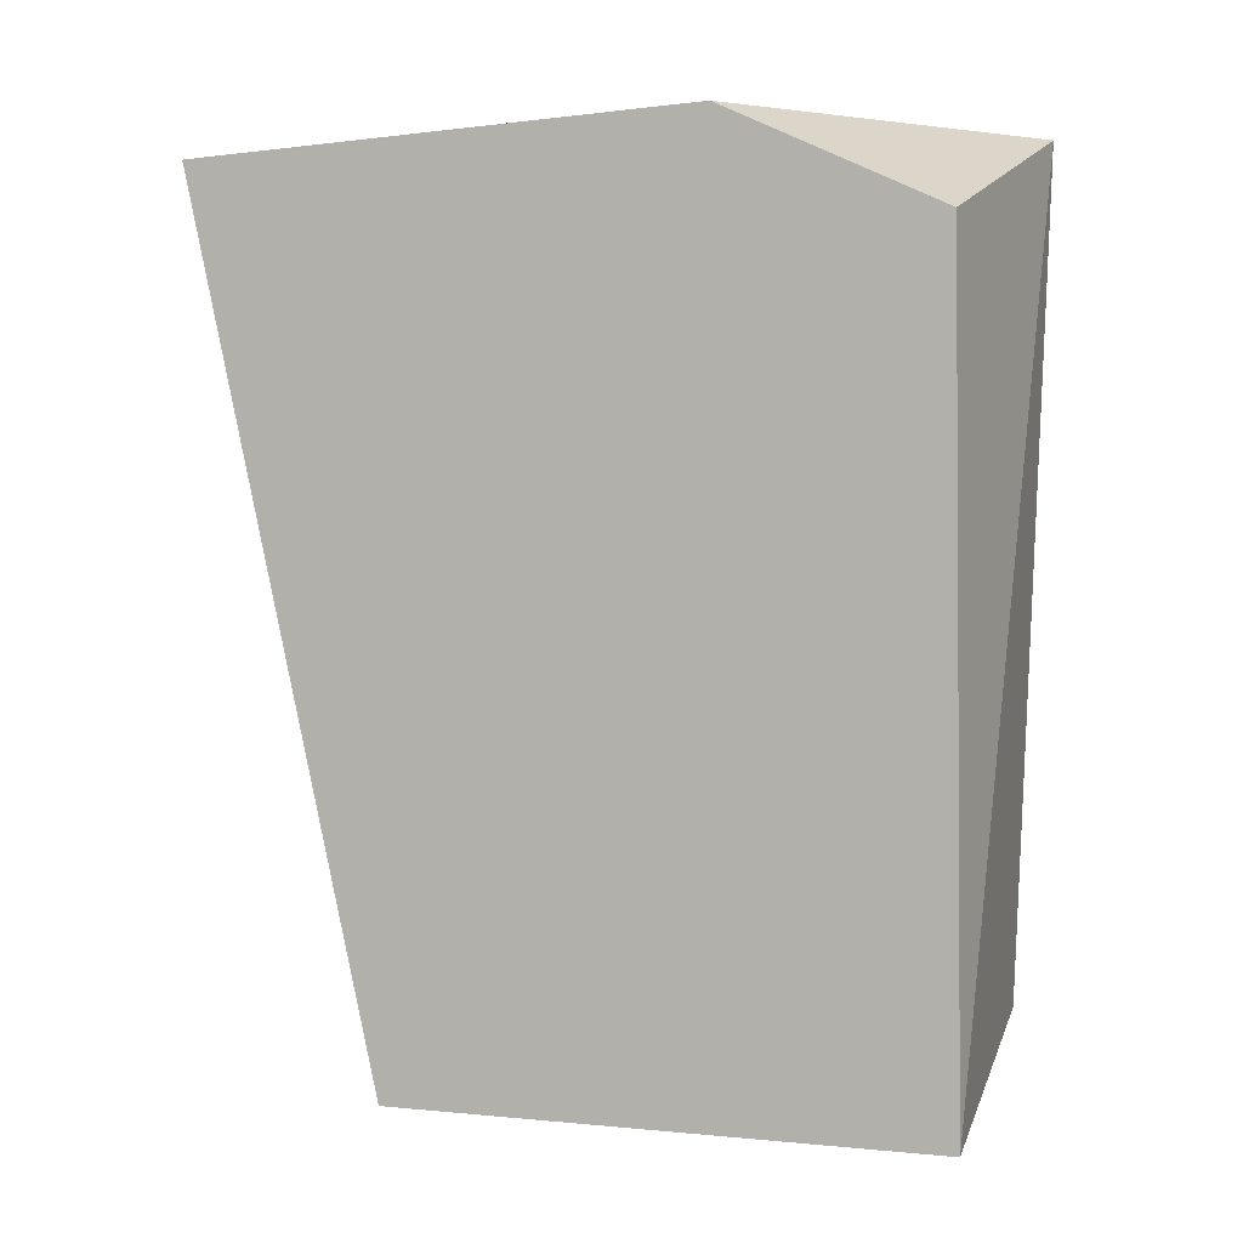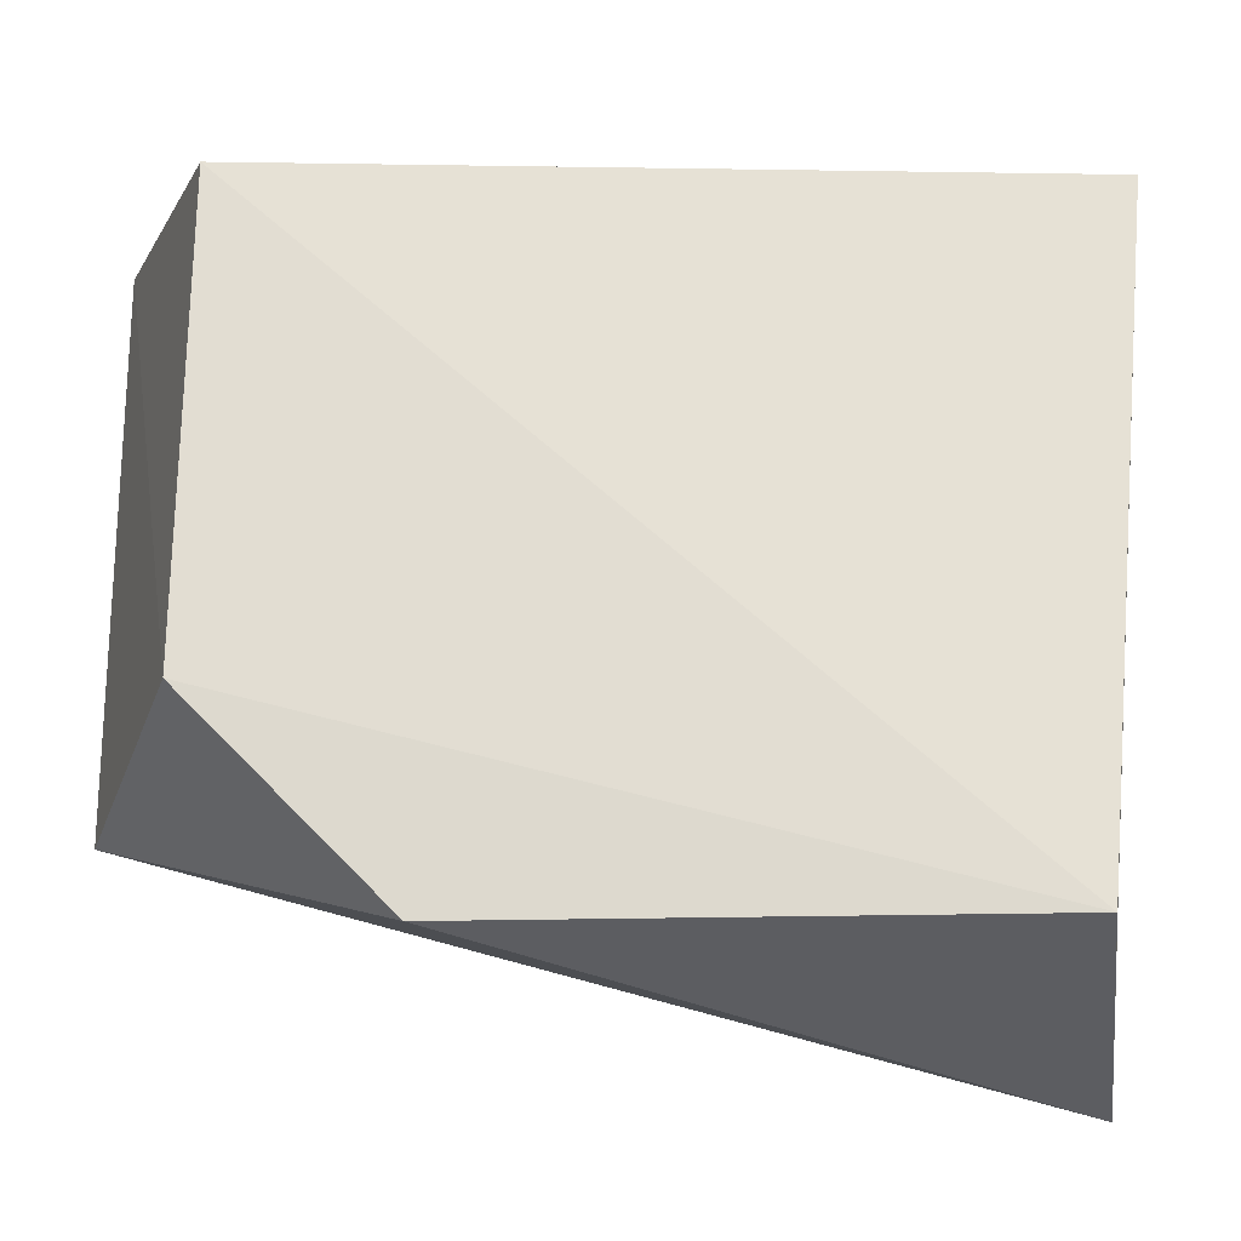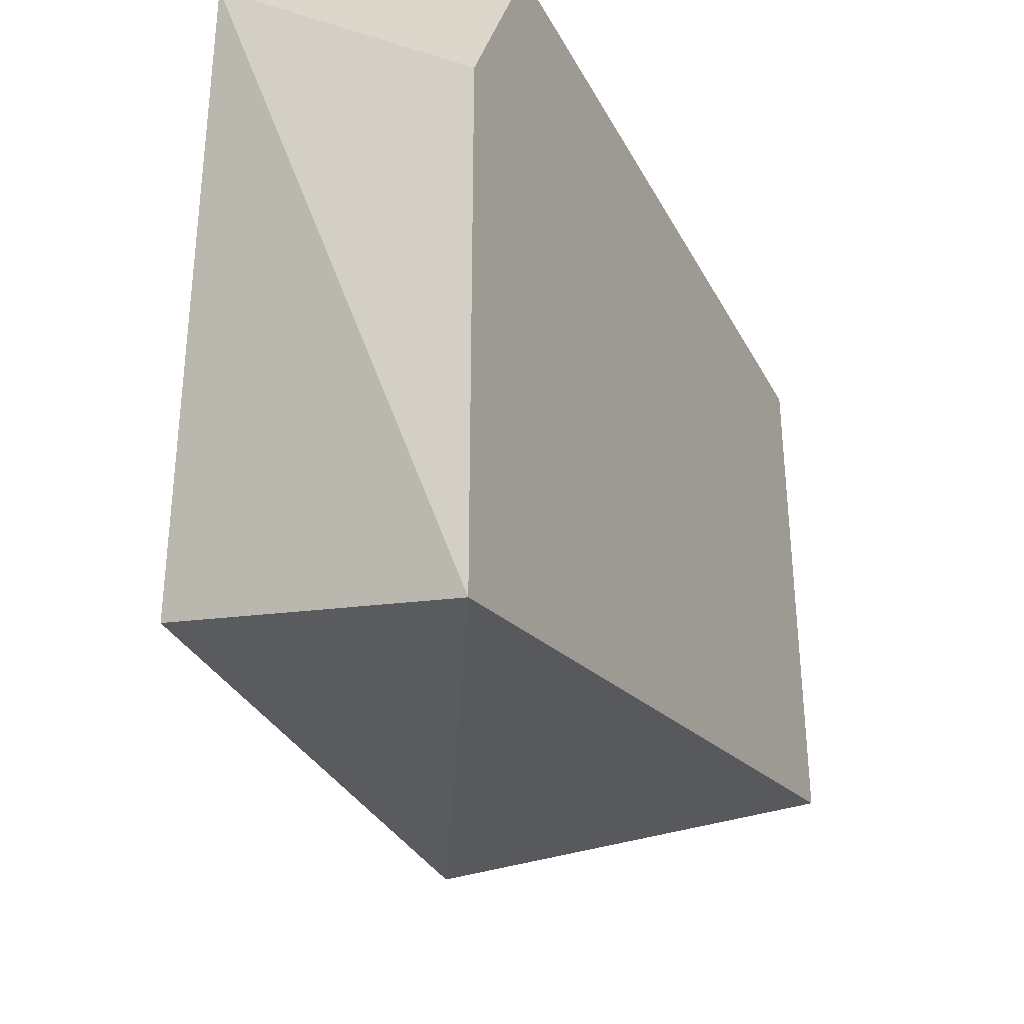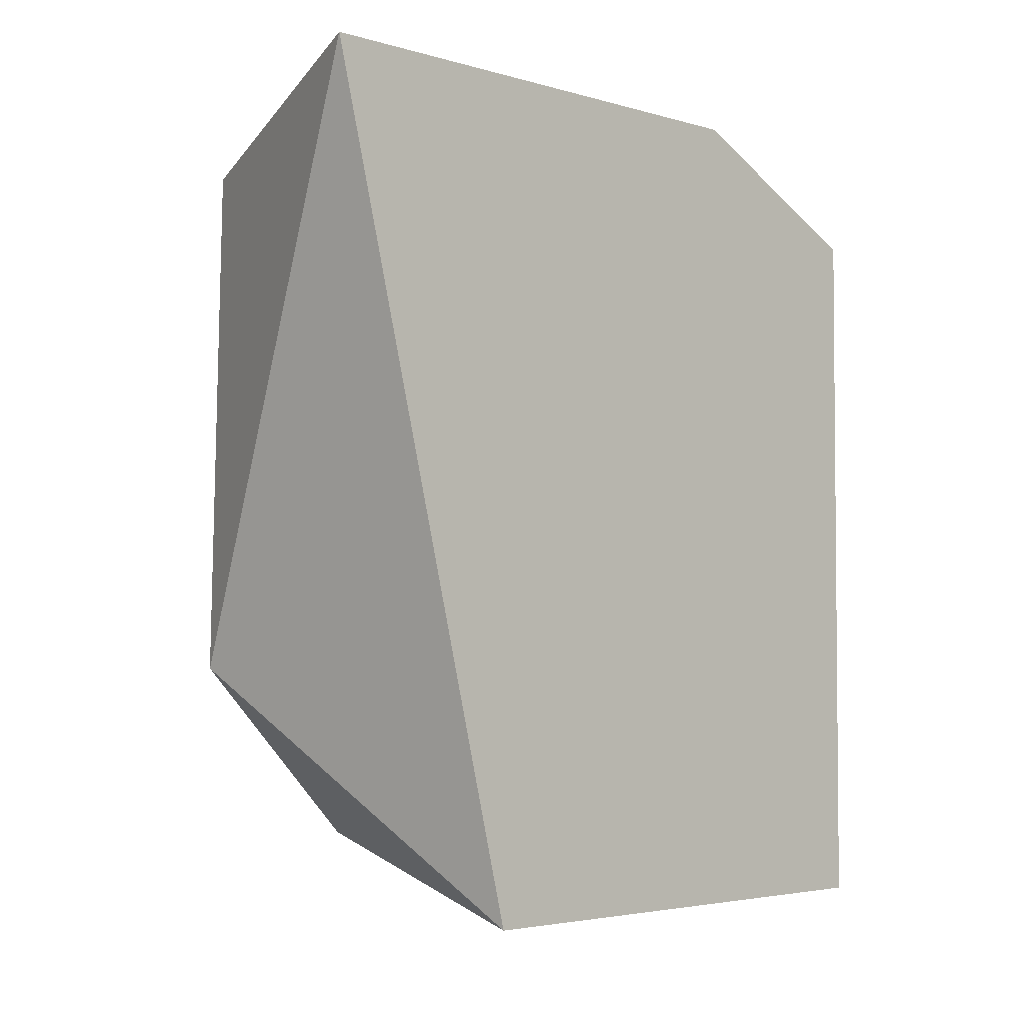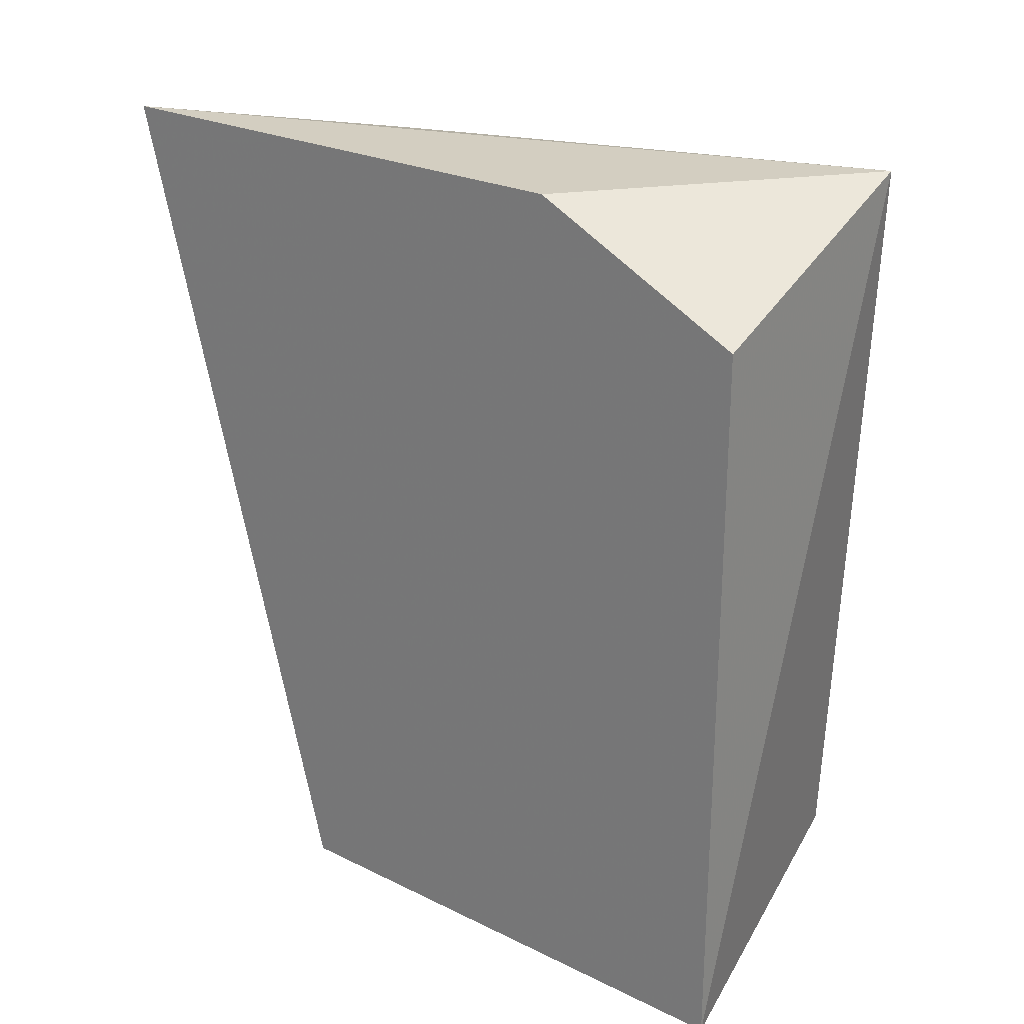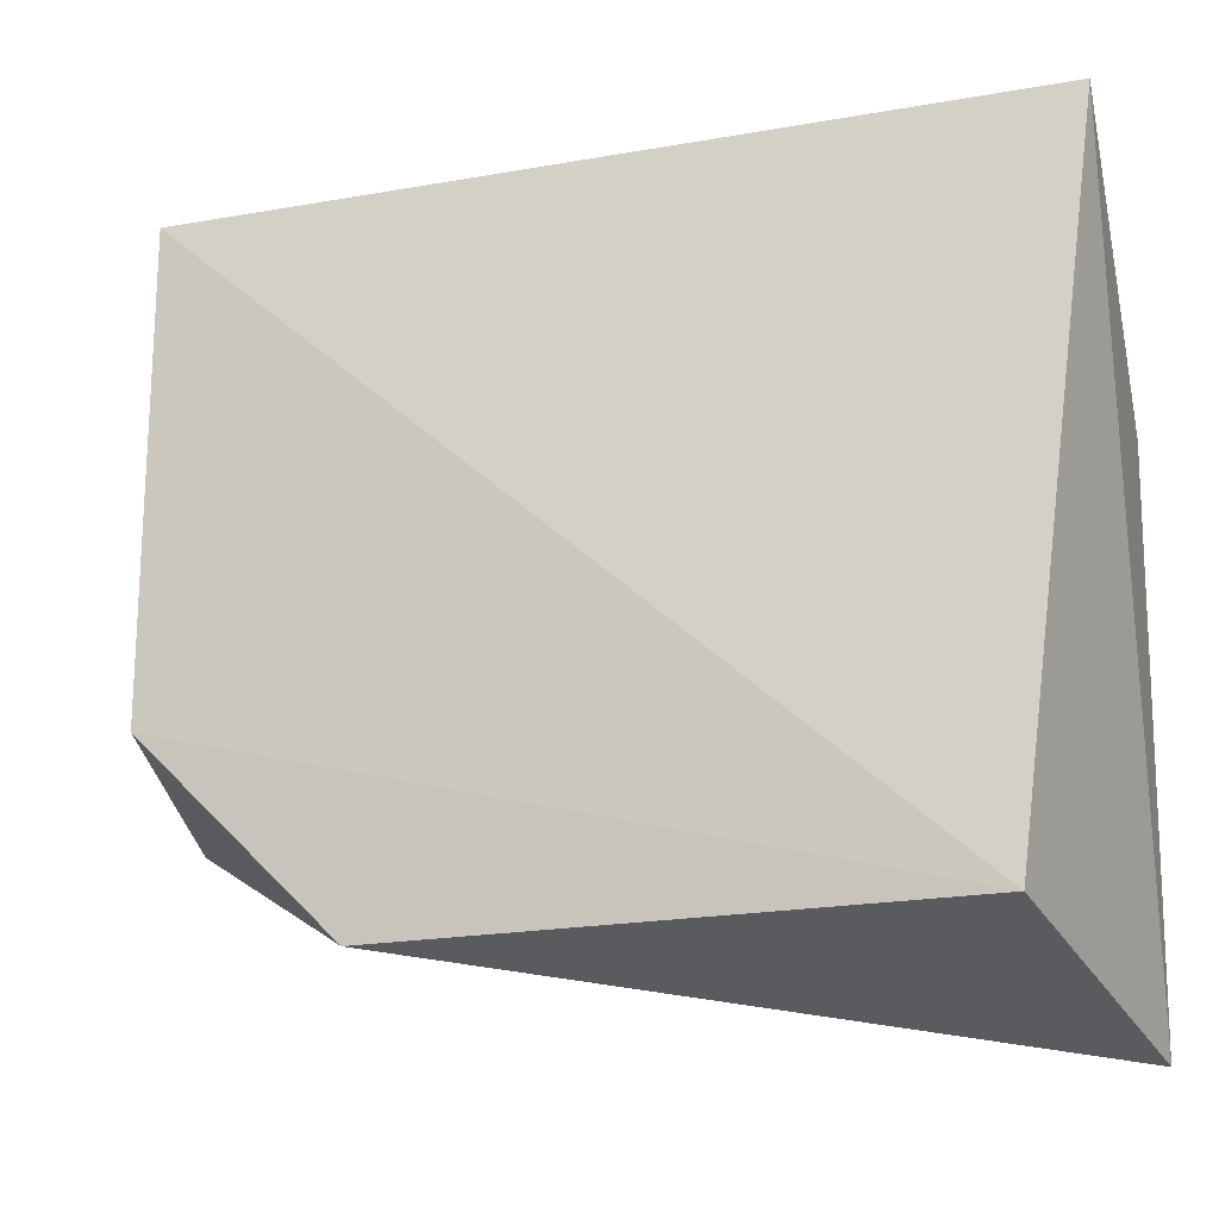
<metadata>
{"format":"obj","ext":"obj","renderer":"f3d","projection":"perspective","resolution":1024,"background":"white","views":[{"elev":-1.3,"azim":116.3,"up":"+Z"},{"elev":-20.8,"azim":-95.2,"up":"+Y"},{"elev":-33.3,"azim":24.5,"up":"+Y"},{"elev":-3.8,"azim":46.6,"up":"+Z"},{"elev":25.1,"azim":128.3,"up":"+Z"},{"elev":-15.5,"azim":-74.1,"up":"+Y"}]}
</metadata>
<code>
v -0.02163 -0.6007 0.2213
v -0.02161 -0.6325 0.2213
v -0.02175 -0.588 0.1706
v -0.04054 -0.6268 0.217
v -0.03778 -0.5881 0.2213
v -0.02173 -0.6198 0.1706
v -0.02166 -0.588 0.215
v -0.04038 -0.5913 0.1752
v -0.04003 -0.6278 0.1858
v -0.04046 -0.6172 0.1749
f 5 2 1
f 5 4 2
f 6 3 2
f 7 5 1
f 7 3 5
f 7 1 2
f 7 2 3
f 8 5 3
f 8 4 5
f 9 6 2
f 9 2 4
f 10 8 3
f 10 3 6
f 10 6 9
f 10 9 4
f 10 4 8

</code>
